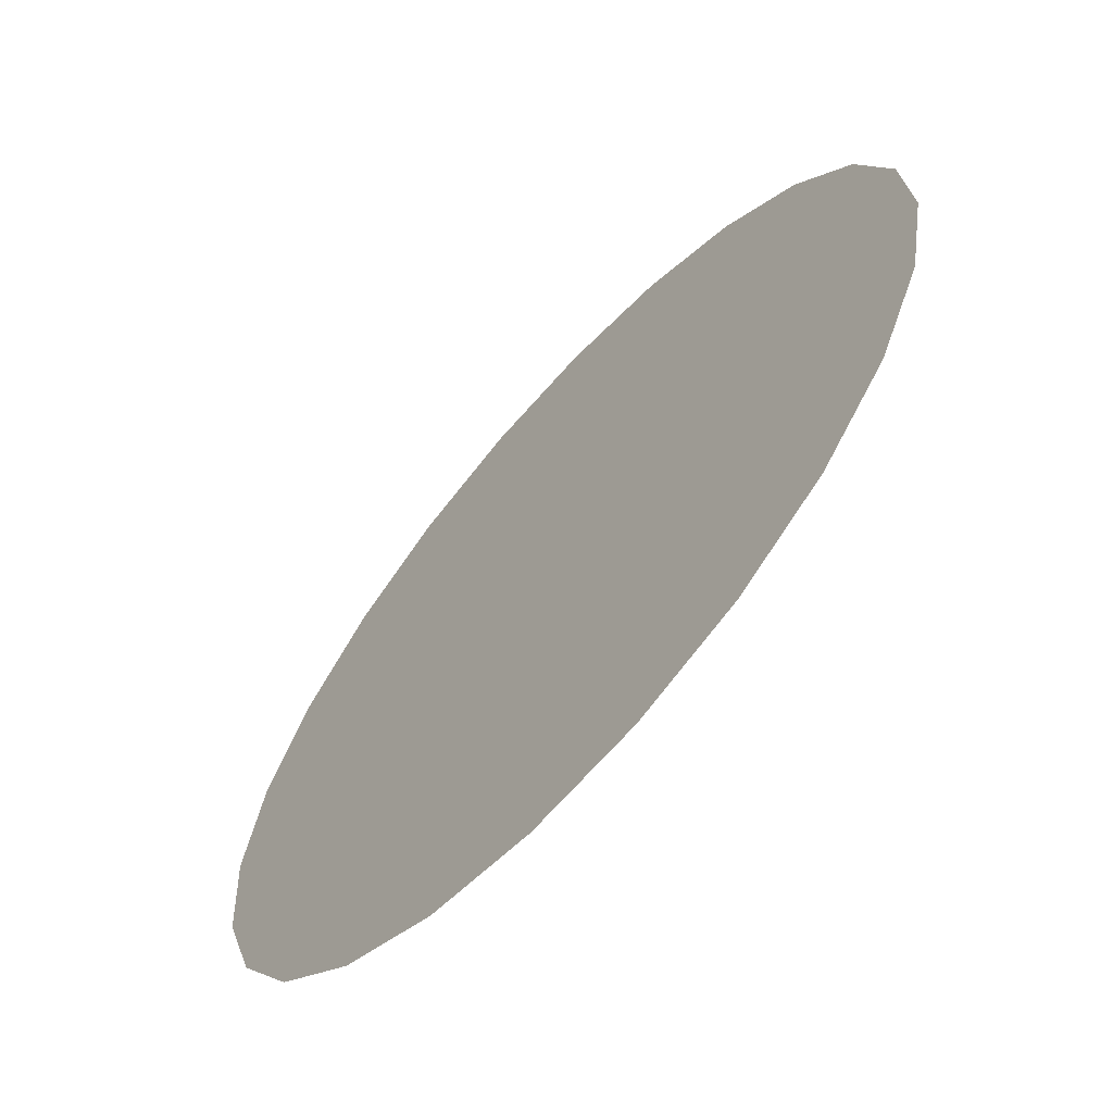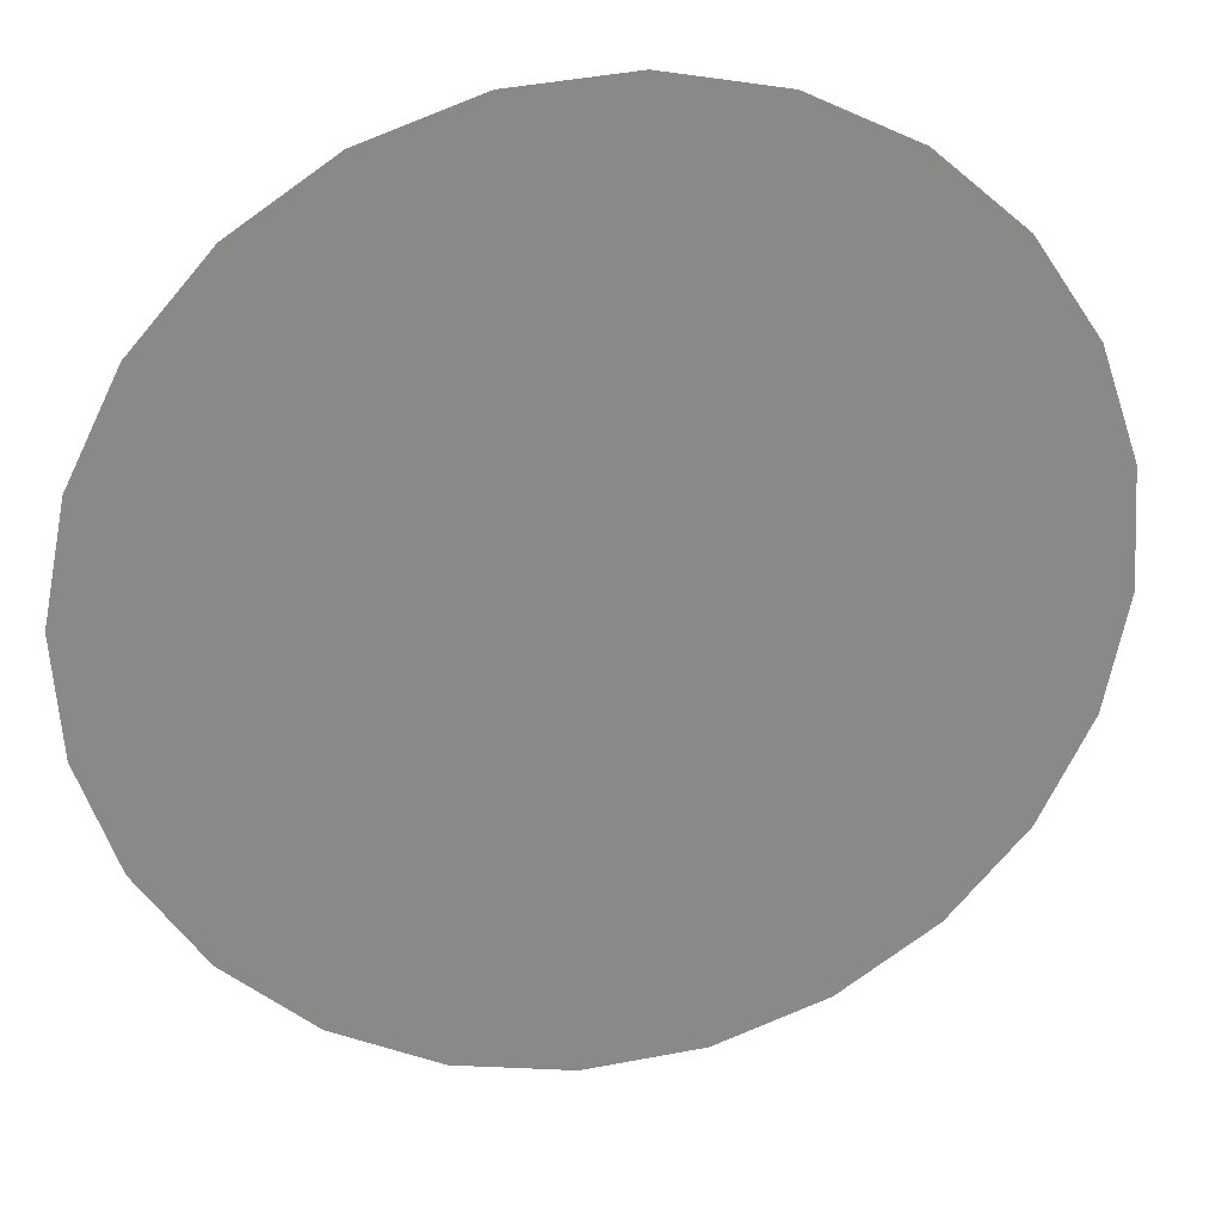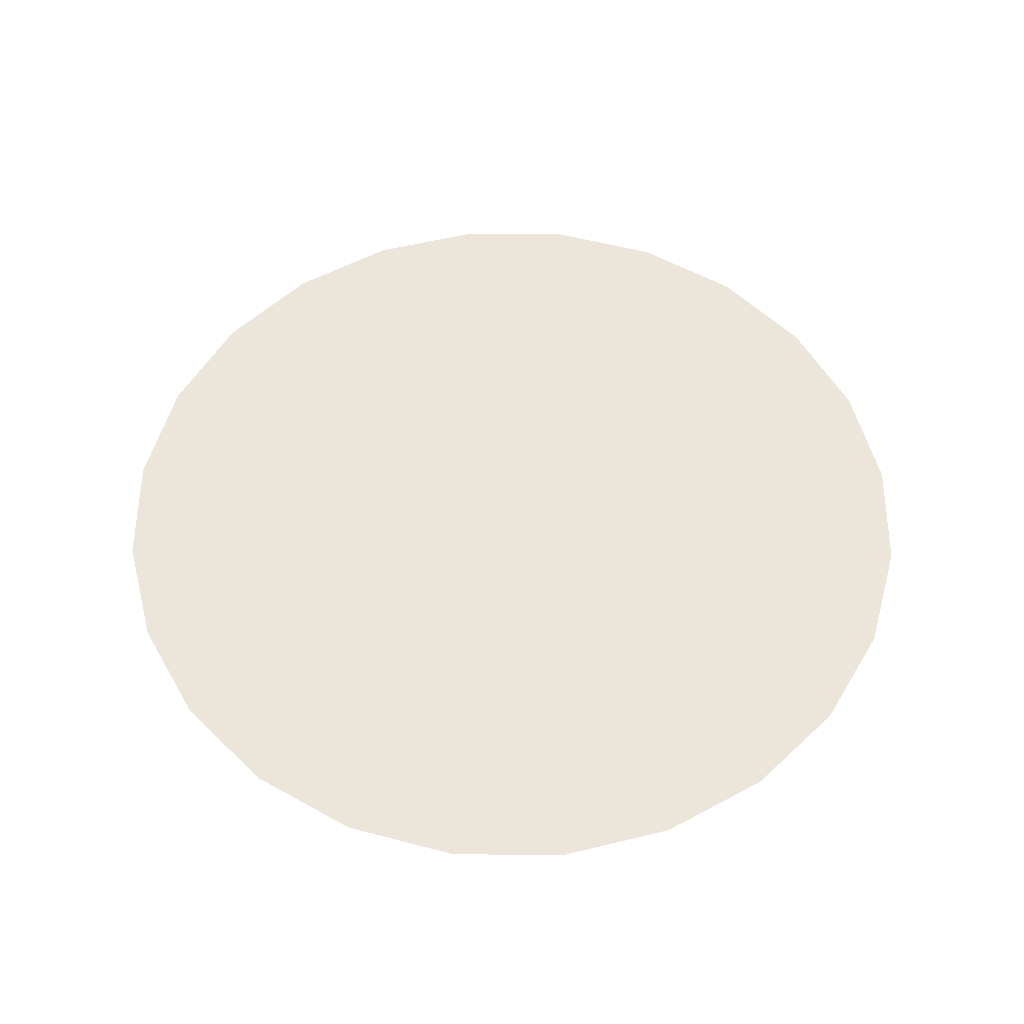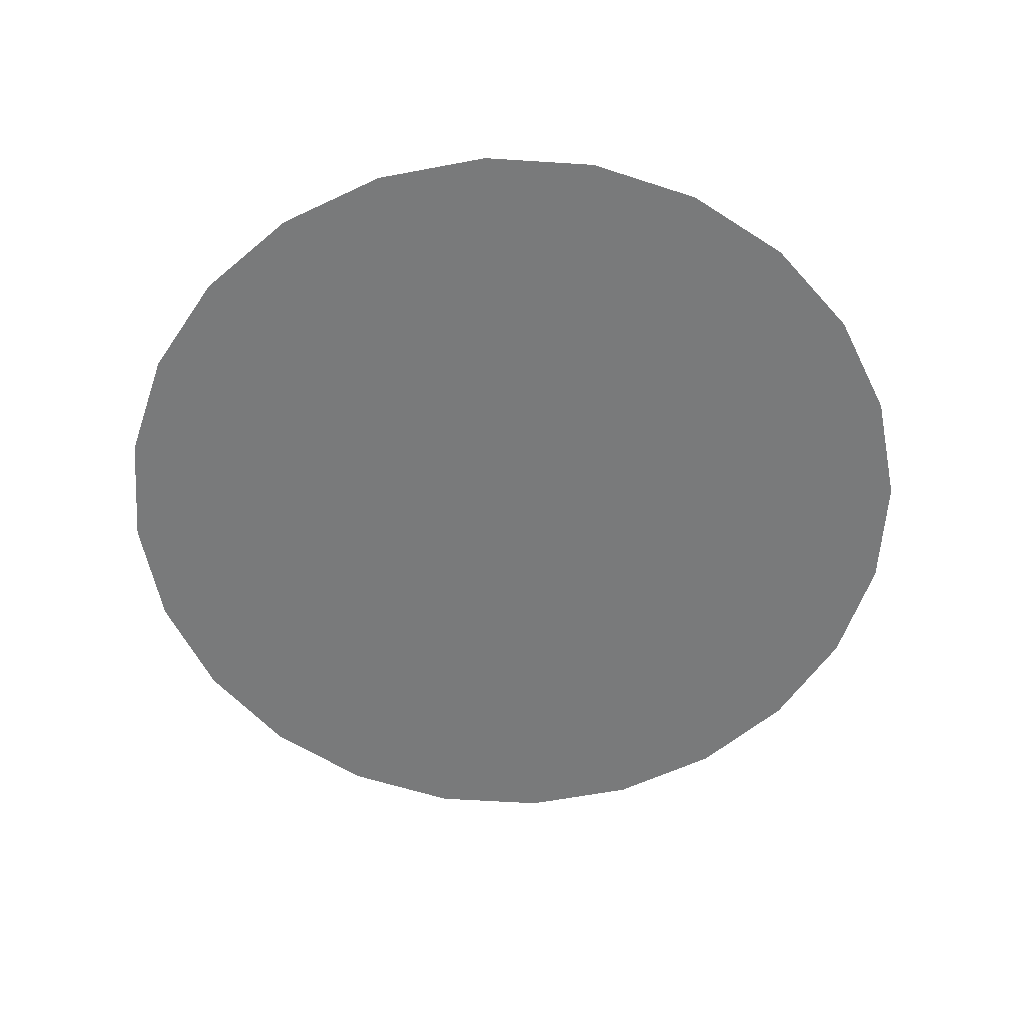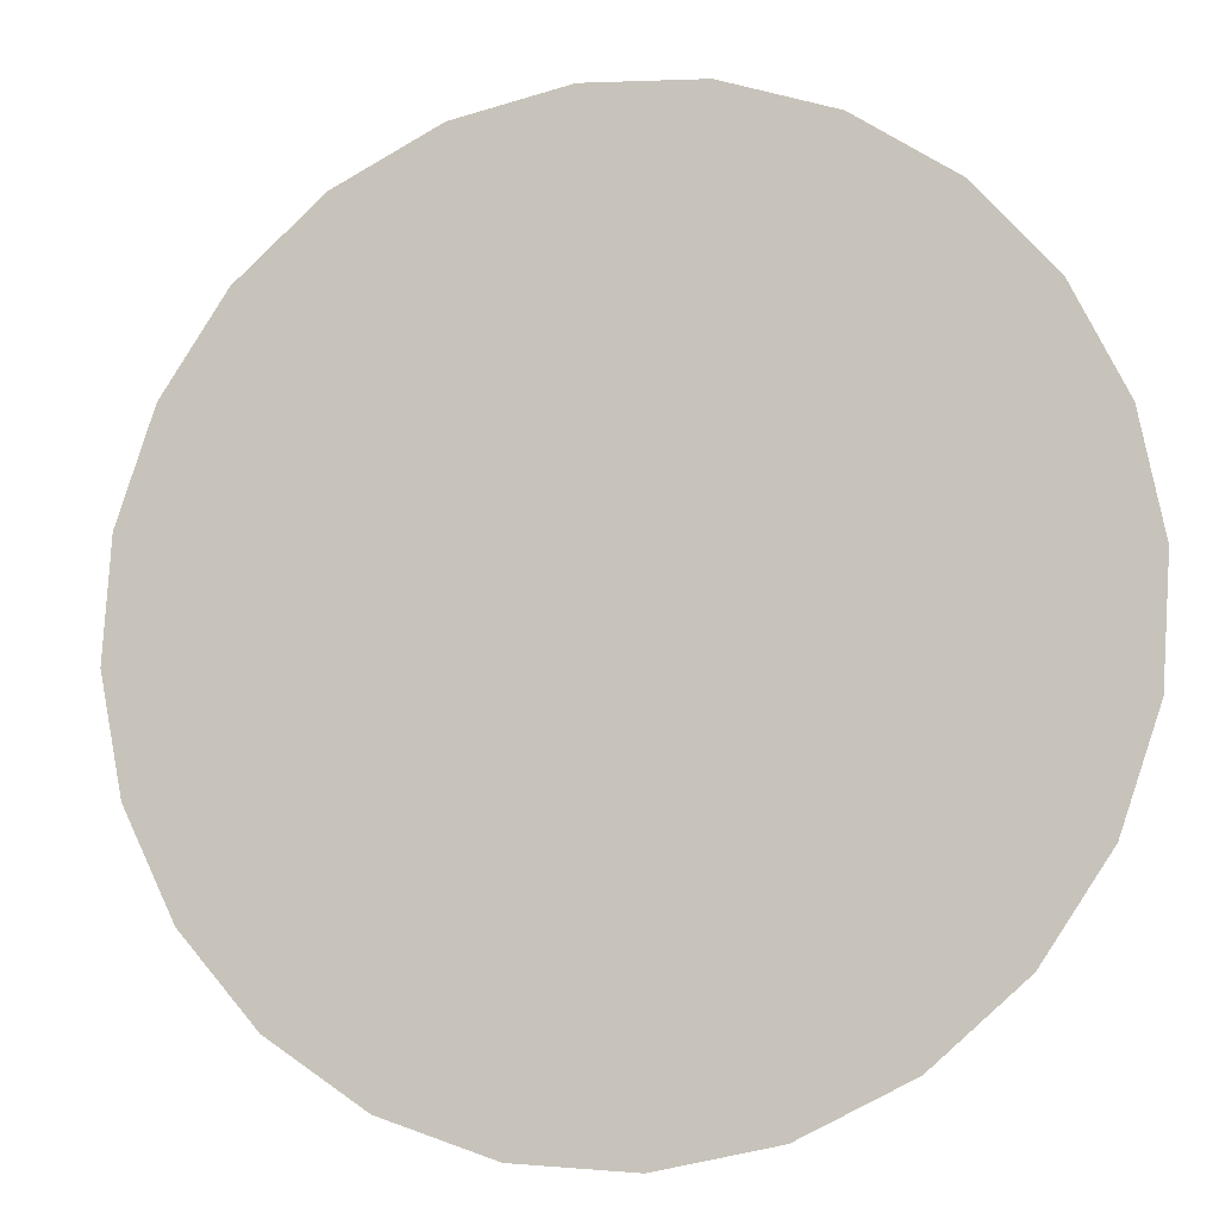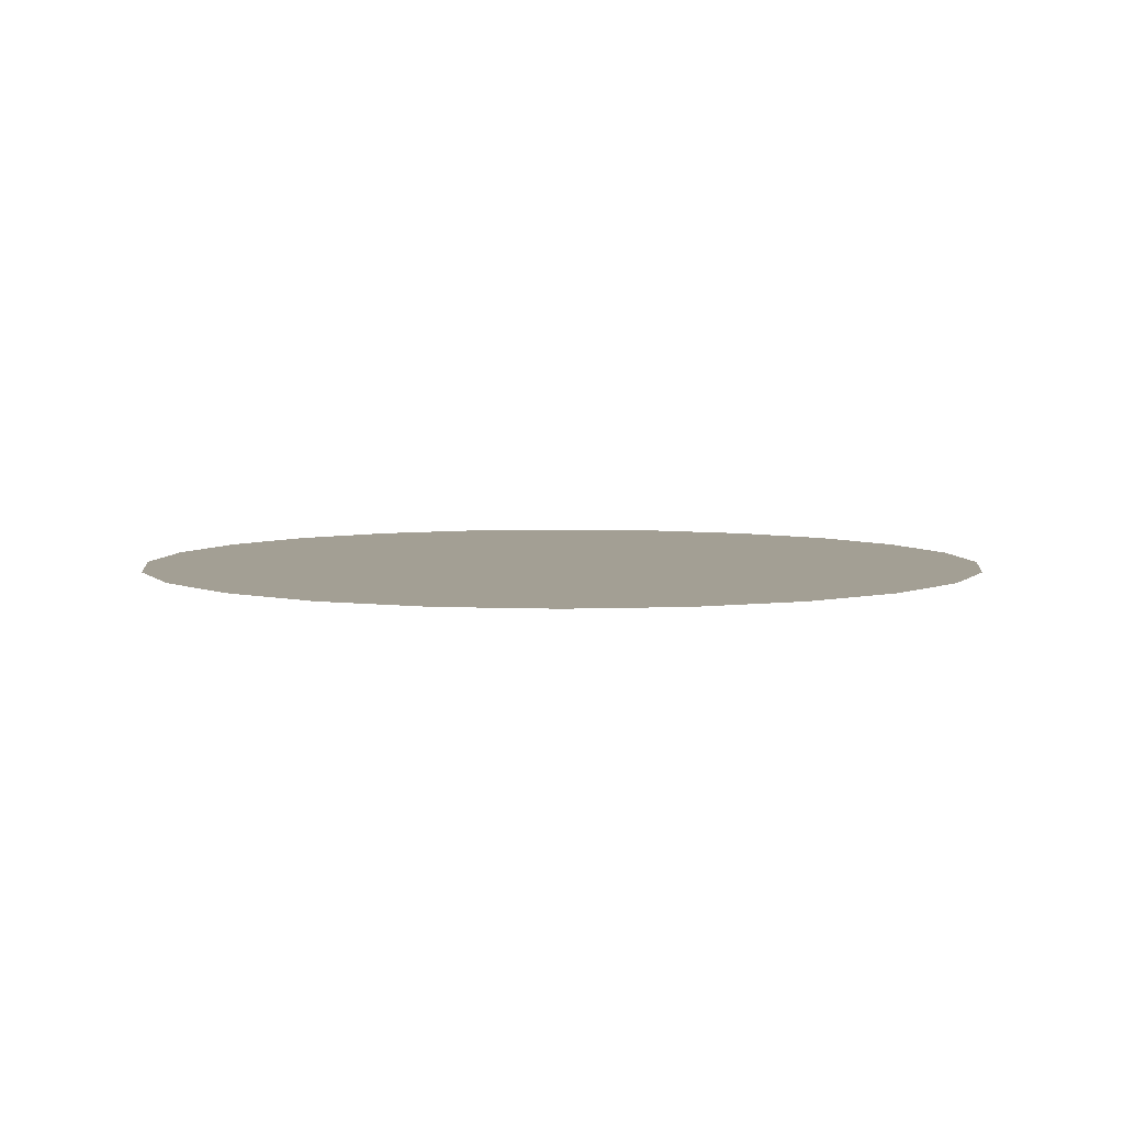
<metadata>
{"format":"obj","ext":"obj","renderer":"f3d","projection":"perspective","resolution":1024,"background":"white","views":[{"elev":-65.6,"azim":48.2,"up":"+Z"},{"elev":27.3,"azim":-11.8,"up":"+Z"},{"elev":55.1,"azim":41.7,"up":"+Y"},{"elev":-58.0,"azim":-37.6,"up":"+Y"},{"elev":-9.8,"azim":-164.1,"up":"+Z"},{"elev":5.3,"azim":78.8,"up":"+Y"}]}
</metadata>
<code>
o model_normalized.007_model_normalized.016
v -0.7189 0.2106 -0.0344
v -0.6854 0.2106 0.1974
v -0.7094 0.2106 -0.1764
v -0.722 0.2106 0.01207
v -0.6485 0.2106 -0.3552
v -0.602 0.2106 0.3669
v -0.5434 0.2106 -0.5121
v -0.4777 0.2106 0.509
v -0.4012 0.2106 -0.6365
v -0.3207 0.2106 0.6141
v -0.2317 0.2106 -0.7198
v -0.142 0.2106 0.6751
v -0.04645 0.2106 -0.7564
v -0.01922 0.2106 0.6833
v 2.7e-05 0.2106 -0.7533
v 2.7e-05 0.2106 0.6845
v 0.01928 0.2106 0.6858
v 0.142 0.2106 -0.7439
v 0.0465 0.2106 0.6876
v 0.2318 0.2106 0.651
v 0.3208 0.2106 -0.6829
v 0.4013 0.2106 0.5677
v 0.4777 0.2106 -0.5778
v 0.5434 0.2106 0.4433
v 0.6021 0.2106 -0.4357
v 0.6486 0.2106 0.2864
v 0.6854 0.2106 -0.2662
v 0.7095 0.2106 0.1076
v 0.7221 0.2106 -0.08088
v 0.719 0.2106 -0.0344
f 1 2 3
f 2 1 4
f 3 2 5
f 5 2 6
f 5 6 7
f 7 6 8
f 7 8 9
f 9 8 10
f 9 10 11
f 11 10 12
f 11 12 13
f 13 12 14
f 13 14 15
f 15 14 16
f 15 16 17
f 18 17 19
f 15 17 18
f 18 19 20
f 18 20 21
f 21 20 22
f 21 22 23
f 23 22 24
f 23 24 25
f 25 24 26
f 25 26 27
f 27 26 28
f 27 28 29
f 29 28 30

</code>
